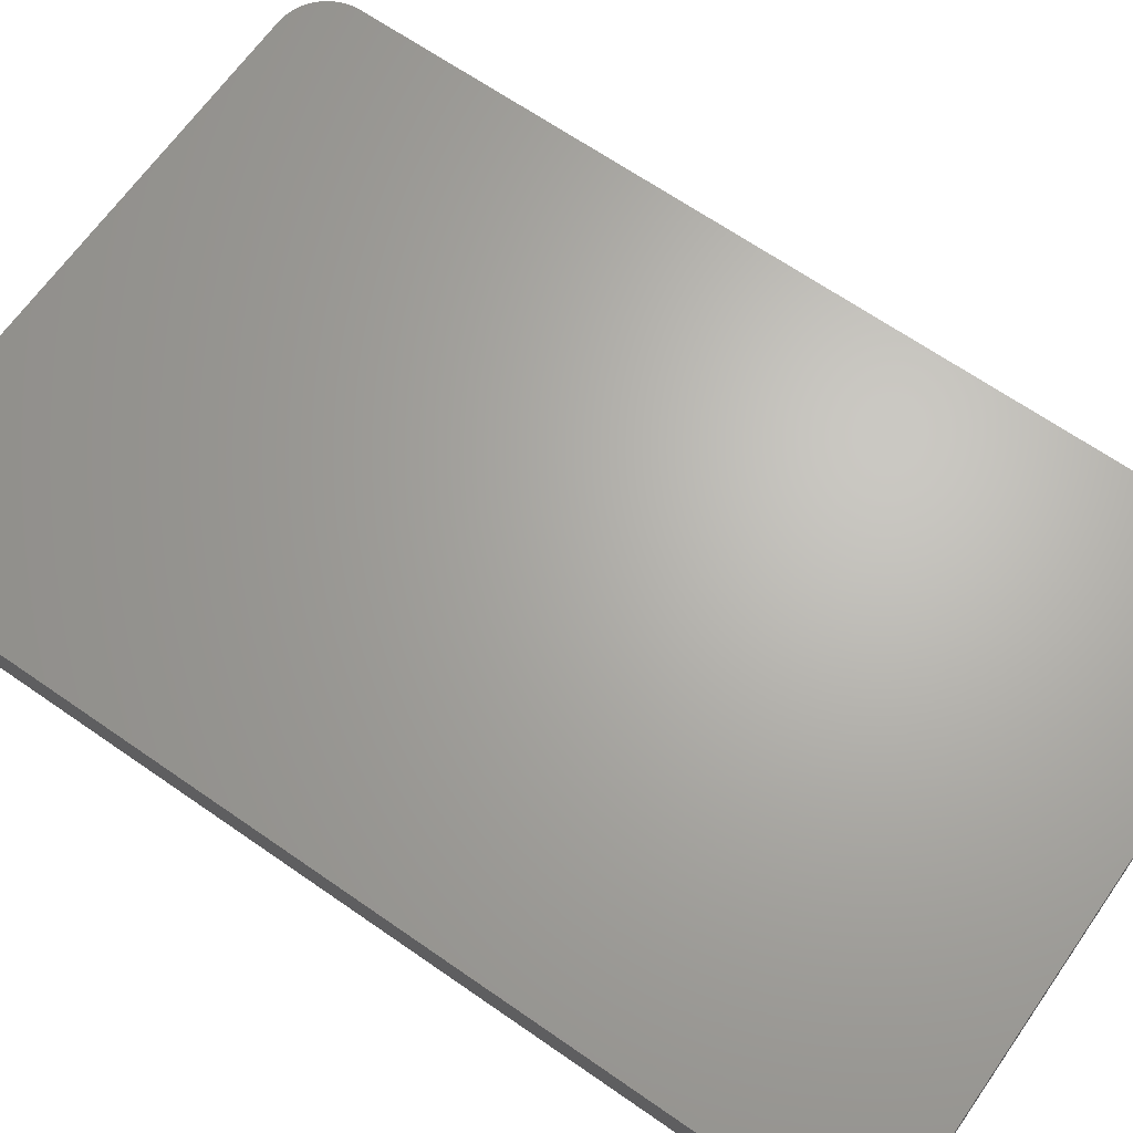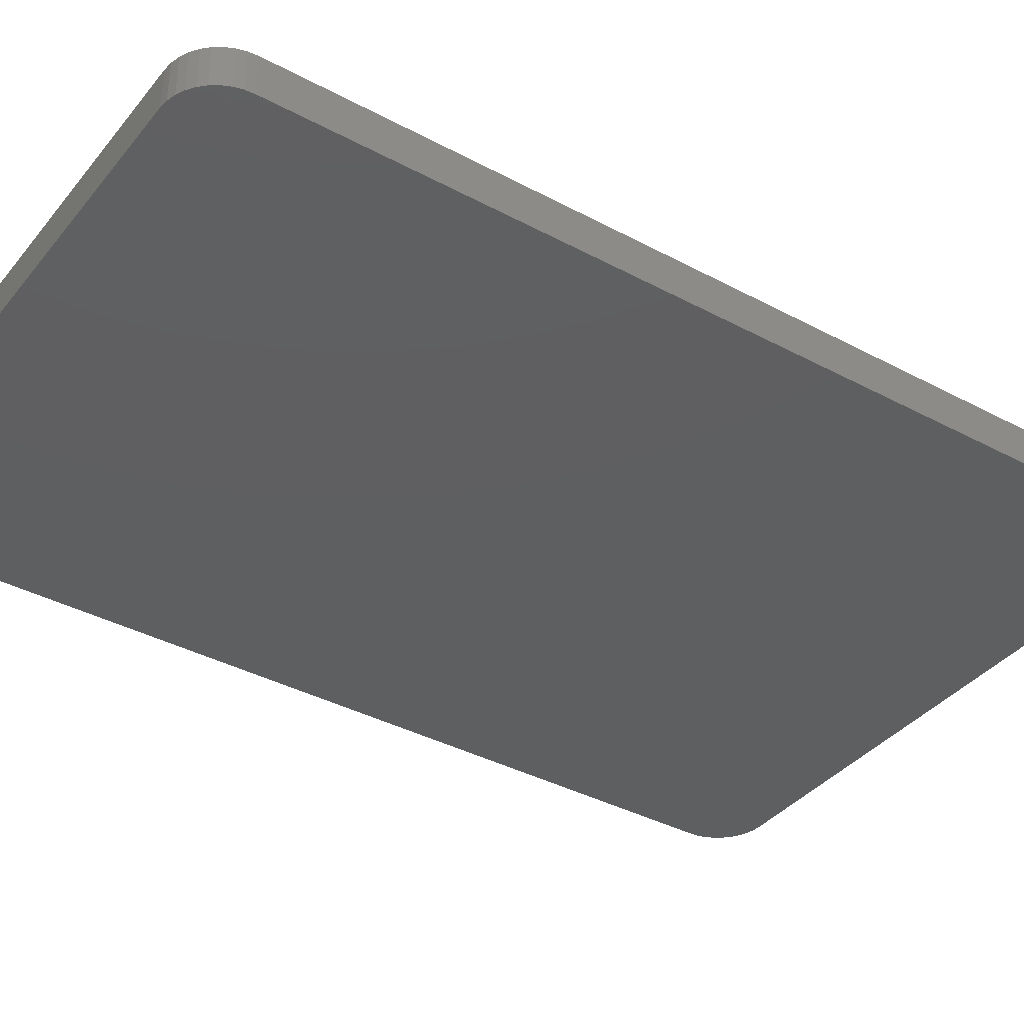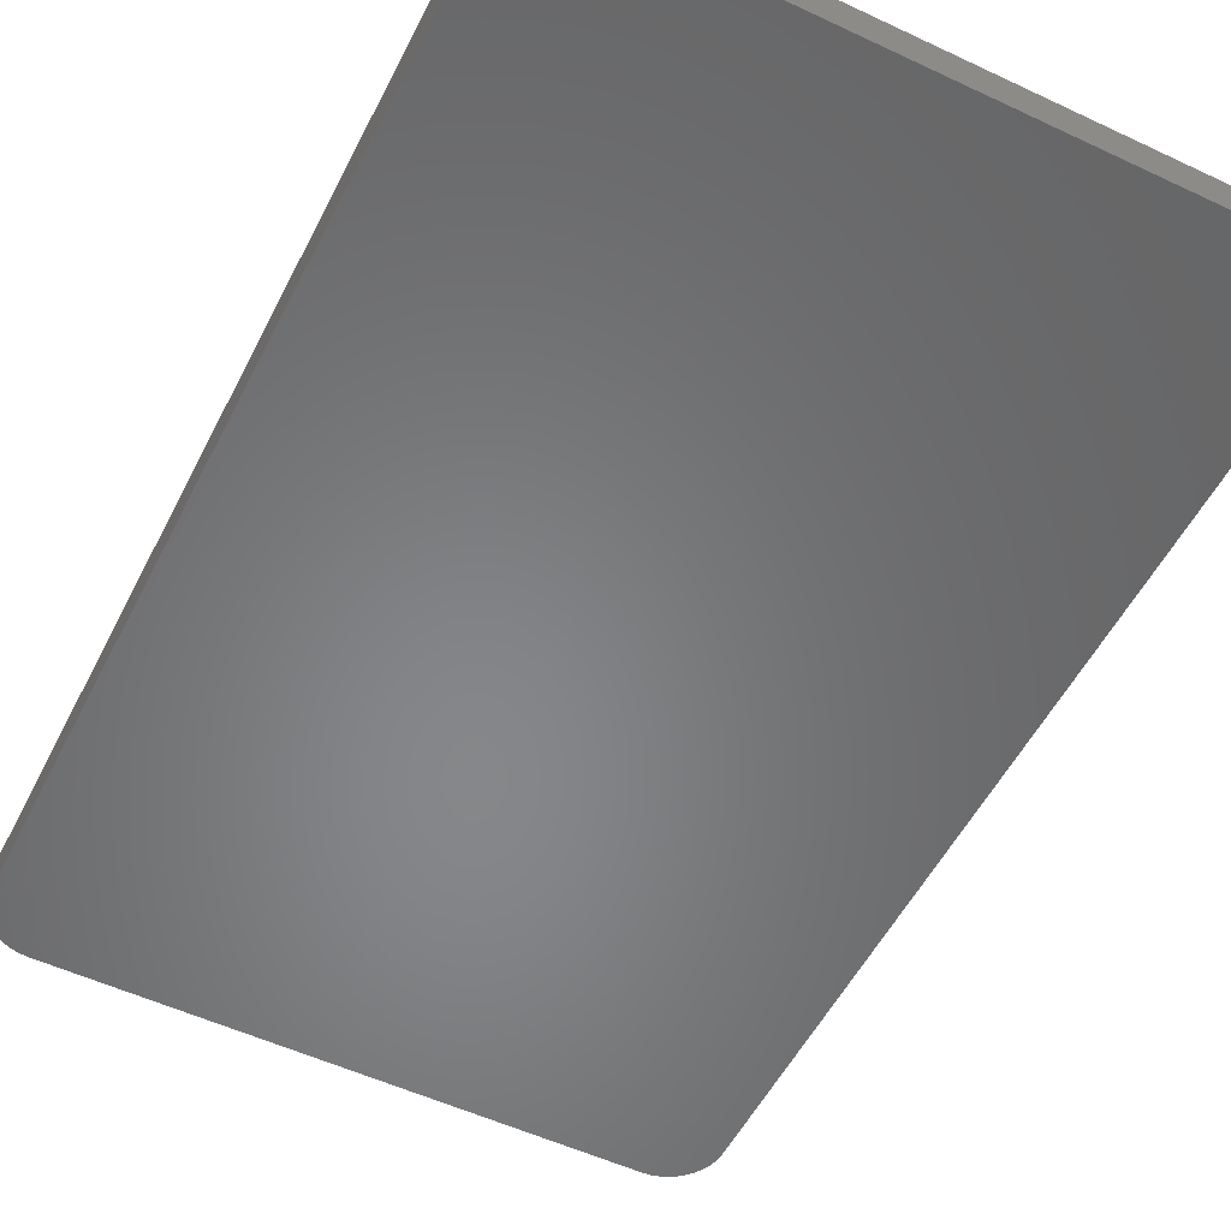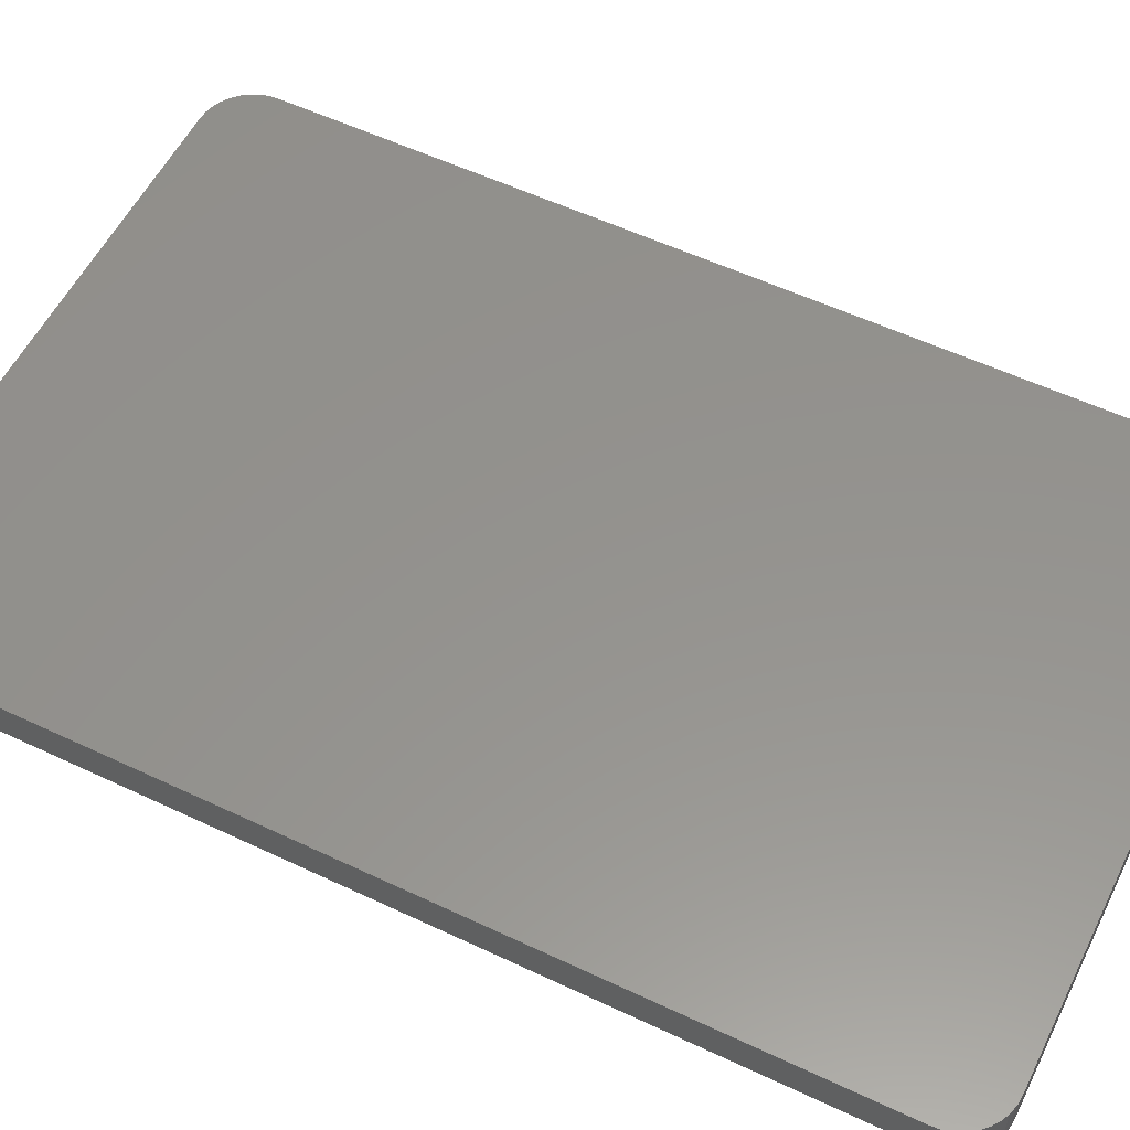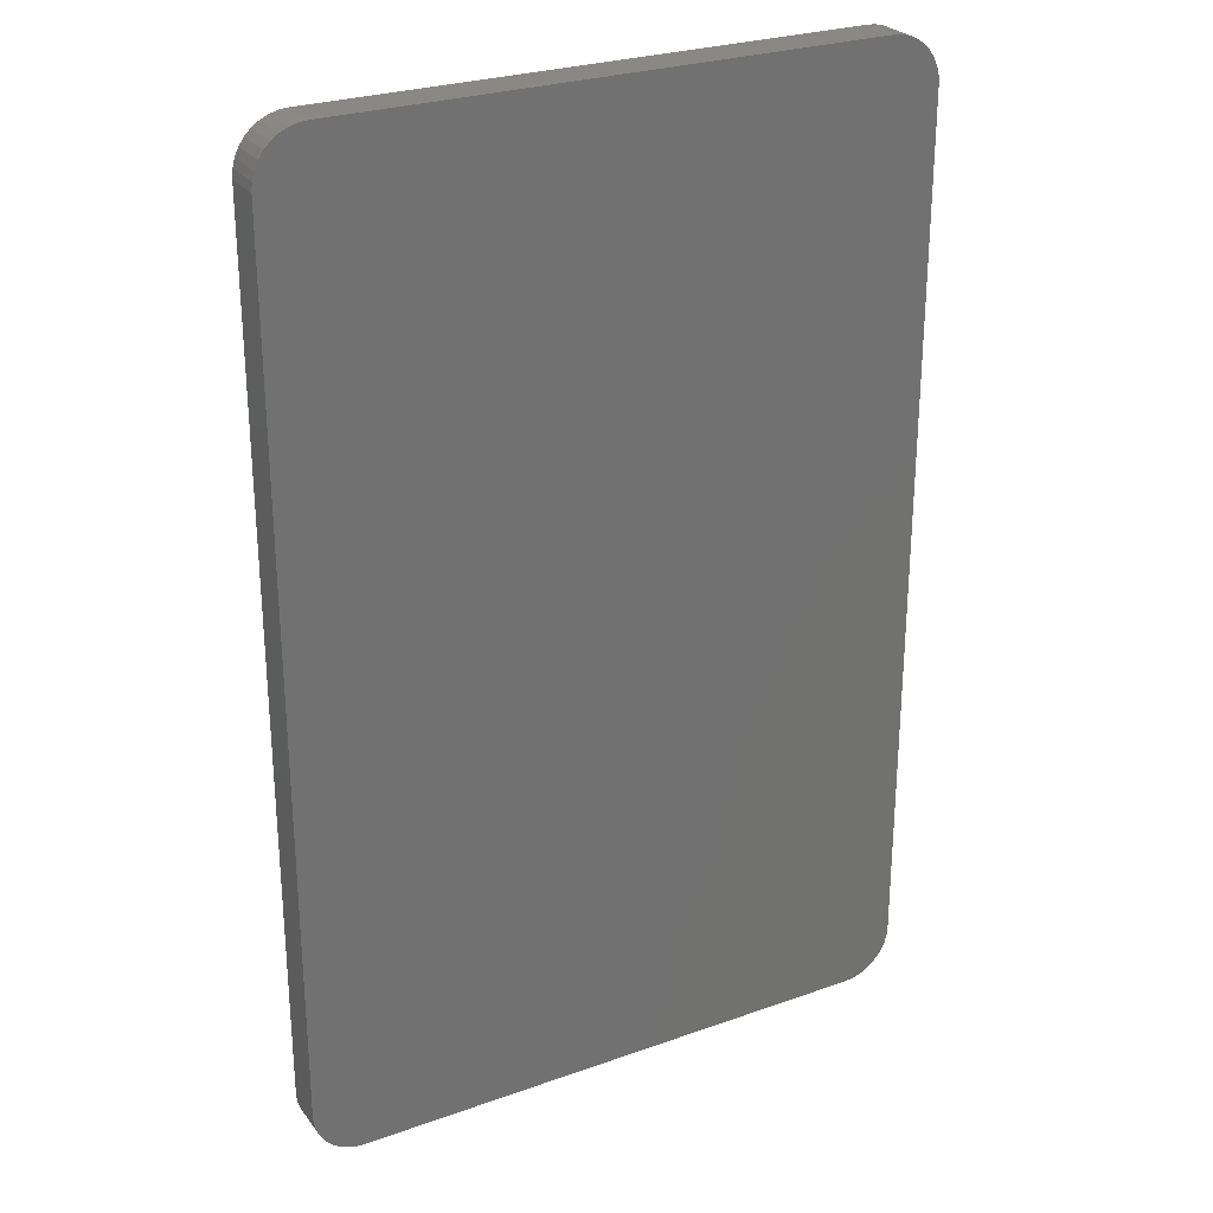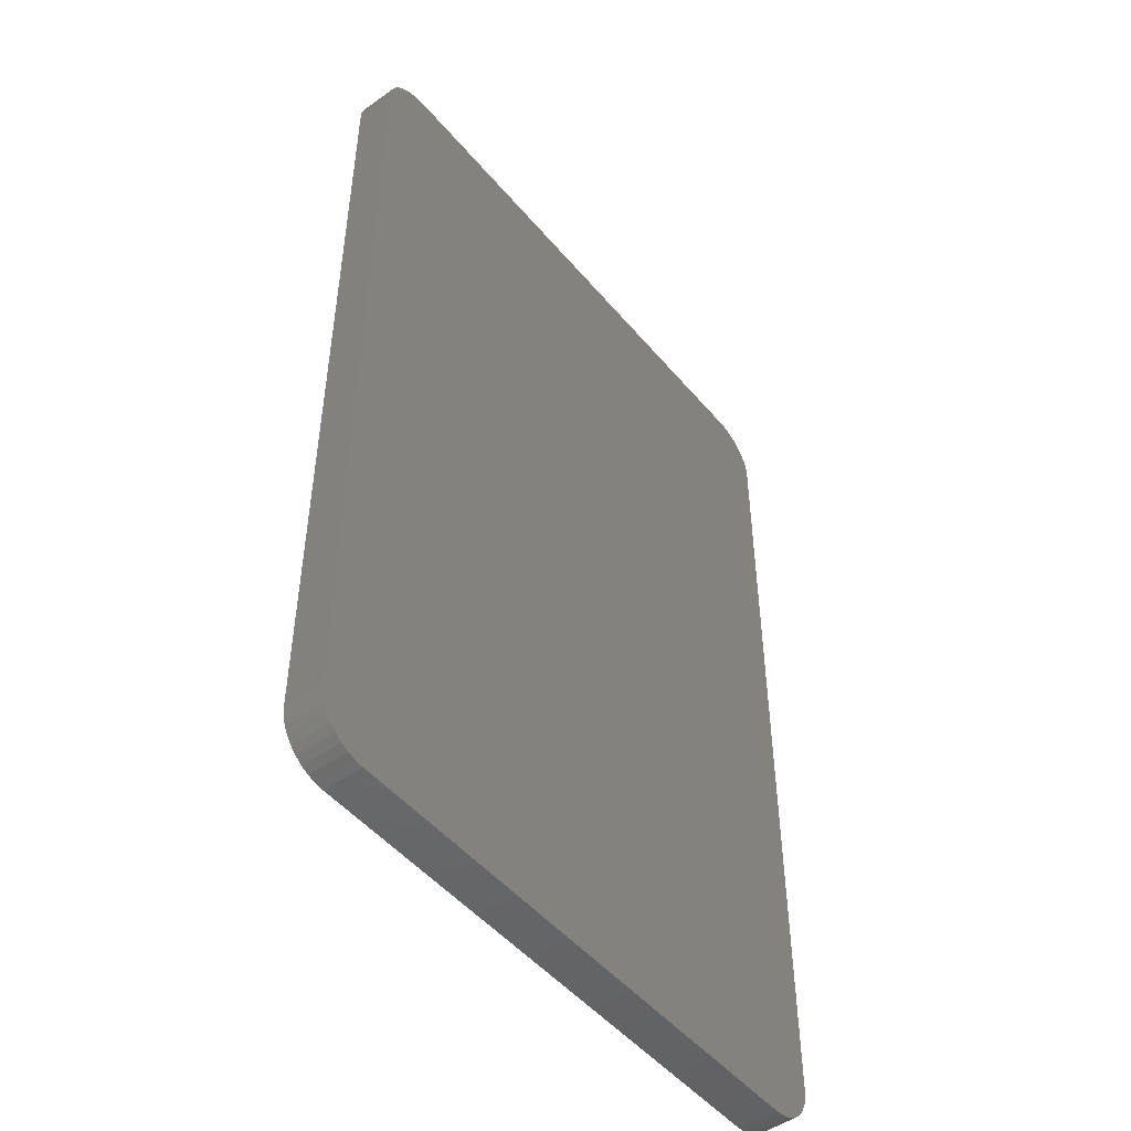
<metadata>
{"format":"stl","ext":"stl","renderer":"f3d","projection":"perspective","resolution":1024,"background":"white","views":[{"elev":66.0,"azim":-55.0,"up":"+Z"},{"elev":-37.9,"azim":55.7,"up":"+Z"},{"elev":-53.7,"azim":153.4,"up":"+Z"},{"elev":56.2,"azim":116.3,"up":"+Z"},{"elev":26.9,"azim":-28.9,"up":"+Y"},{"elev":-49.2,"azim":128.2,"up":"+Y"}]}
</metadata>
<code>
# stl→obj: 80 verts, 156 faces
v 25.48 -84.75 0
v 25.58 -83.53 0
v 25.9 -82.36 0
v 26.41 -81.25 0
v 27.11 -80.25 0
v 27.98 -79.39 0
v 28.98 -78.69 0
v 30.08 -78.17 0
v 31.26 -77.86 0
v 32.48 -77.75 0
v 107.7 -77.75 0
v 108.9 -77.86 0
v 110.1 -78.17 0
v 111.2 -78.69 0
v 112.2 -79.39 0
v 113 -80.25 0
v 113.7 -81.25 0
v 114.3 -82.36 0
v 114.6 -83.53 0
v 114.7 -84.75 0
v 114.7 -207.5 0
v 114.6 -208.7 0
v 114.3 -209.9 0
v 113.7 -211 0
v 113 -212 0
v 112.2 -212.9 0
v 111.2 -213.6 0
v 110.1 -214.1 0
v 108.9 -214.4 0
v 107.7 -214.5 0
v 32.48 -214.5 0
v 31.26 -214.4 0
v 30.08 -214.1 0
v 28.98 -213.6 0
v 27.98 -212.9 0
v 27.11 -212 0
v 26.41 -211 0
v 25.9 -209.9 0
v 25.58 -208.7 0
v 25.48 -207.5 0
v 32.48 -77.75 5.6
v 31.26 -77.86 5.6
v 30.08 -78.17 5.6
v 28.97 -78.69 5.6
v 27.98 -79.39 5.6
v 27.11 -80.25 5.6
v 26.41 -81.25 5.6
v 25.9 -82.36 5.6
v 25.58 -83.53 5.6
v 25.48 -84.75 5.6
v 25.48 -207.5 5.6
v 25.58 -208.7 5.6
v 25.9 -209.9 5.6
v 26.41 -211 5.6
v 27.11 -212 5.6
v 27.98 -212.9 5.6
v 28.97 -213.6 5.6
v 30.08 -214.1 5.6
v 31.26 -214.4 5.6
v 32.48 -214.5 5.6
v 107.7 -214.5 5.6
v 108.9 -214.4 5.6
v 110.1 -214.1 5.6
v 111.2 -213.6 5.6
v 112.2 -212.9 5.6
v 113 -212 5.6
v 113.7 -211 5.6
v 114.3 -209.9 5.6
v 114.6 -208.7 5.6
v 114.7 -207.5 5.6
v 114.7 -84.75 5.6
v 114.6 -83.53 5.6
v 114.3 -82.36 5.6
v 113.7 -81.25 5.6
v 113 -80.25 5.6
v 112.2 -79.39 5.6
v 111.2 -78.69 5.6
v 110.1 -78.17 5.6
v 108.9 -77.86 5.6
v 107.7 -77.75 5.6
f 1 2 3
f 1 3 4
f 1 4 5
f 1 5 6
f 1 6 7
f 1 7 8
f 1 8 9
f 1 9 10
f 1 10 11
f 1 11 12
f 1 12 13
f 1 13 14
f 1 14 15
f 1 15 16
f 1 16 17
f 1 17 18
f 1 18 19
f 1 19 20
f 1 20 21
f 1 21 22
f 1 22 23
f 1 23 24
f 1 24 25
f 1 25 26
f 1 26 27
f 1 27 28
f 1 28 29
f 1 29 30
f 1 30 31
f 1 31 32
f 1 32 33
f 1 33 34
f 1 34 35
f 1 35 36
f 1 36 37
f 1 37 38
f 1 38 39
f 1 39 40
f 41 42 43
f 41 43 44
f 41 44 45
f 41 45 46
f 41 46 47
f 41 47 48
f 41 48 49
f 41 49 50
f 41 50 51
f 41 51 52
f 41 52 53
f 41 53 54
f 41 54 55
f 41 55 56
f 41 56 57
f 41 57 58
f 41 58 59
f 41 59 60
f 41 60 61
f 41 61 62
f 41 62 63
f 41 63 64
f 41 64 65
f 41 65 66
f 41 66 67
f 41 67 68
f 41 68 69
f 41 69 70
f 41 70 71
f 41 71 72
f 41 72 73
f 41 73 74
f 41 74 75
f 41 75 76
f 41 76 77
f 41 77 78
f 41 78 79
f 41 79 80
f 52 51 40
f 52 40 39
f 53 52 39
f 53 39 38
f 54 53 38
f 54 38 37
f 55 54 37
f 55 37 36
f 56 55 36
f 56 36 35
f 57 56 35
f 57 35 34
f 58 57 34
f 58 34 33
f 59 58 33
f 59 33 32
f 60 59 32
f 60 32 31
f 30 61 60
f 30 60 31
f 62 61 30
f 62 30 29
f 63 62 29
f 63 29 28
f 64 63 28
f 64 28 27
f 65 64 27
f 65 27 26
f 66 65 26
f 66 26 25
f 67 66 25
f 67 25 24
f 68 67 24
f 68 24 23
f 69 68 23
f 69 23 22
f 70 69 22
f 70 22 21
f 20 71 70
f 20 70 21
f 72 71 20
f 72 20 19
f 73 72 19
f 73 19 18
f 74 73 18
f 74 18 17
f 75 74 17
f 75 17 16
f 76 75 16
f 76 16 15
f 77 76 15
f 77 15 14
f 78 77 14
f 78 14 13
f 79 78 13
f 79 13 12
f 80 79 12
f 80 12 11
f 80 11 10
f 80 10 41
f 42 41 10
f 42 10 9
f 43 42 9
f 43 9 8
f 44 43 8
f 44 8 7
f 45 44 7
f 45 7 6
f 46 45 6
f 46 6 5
f 47 46 5
f 47 5 4
f 48 47 4
f 48 4 3
f 49 48 3
f 49 3 2
f 50 49 2
f 50 2 1
f 50 1 40
f 50 40 51

</code>
